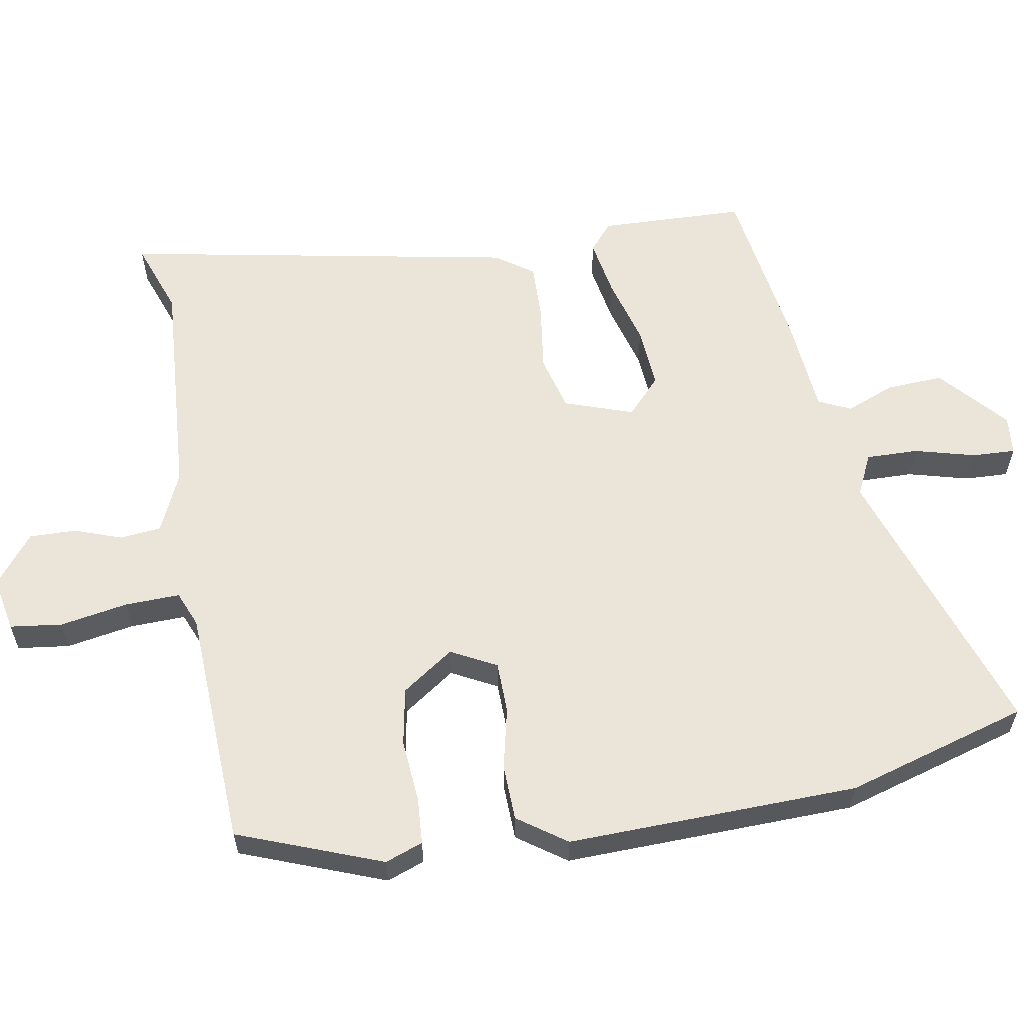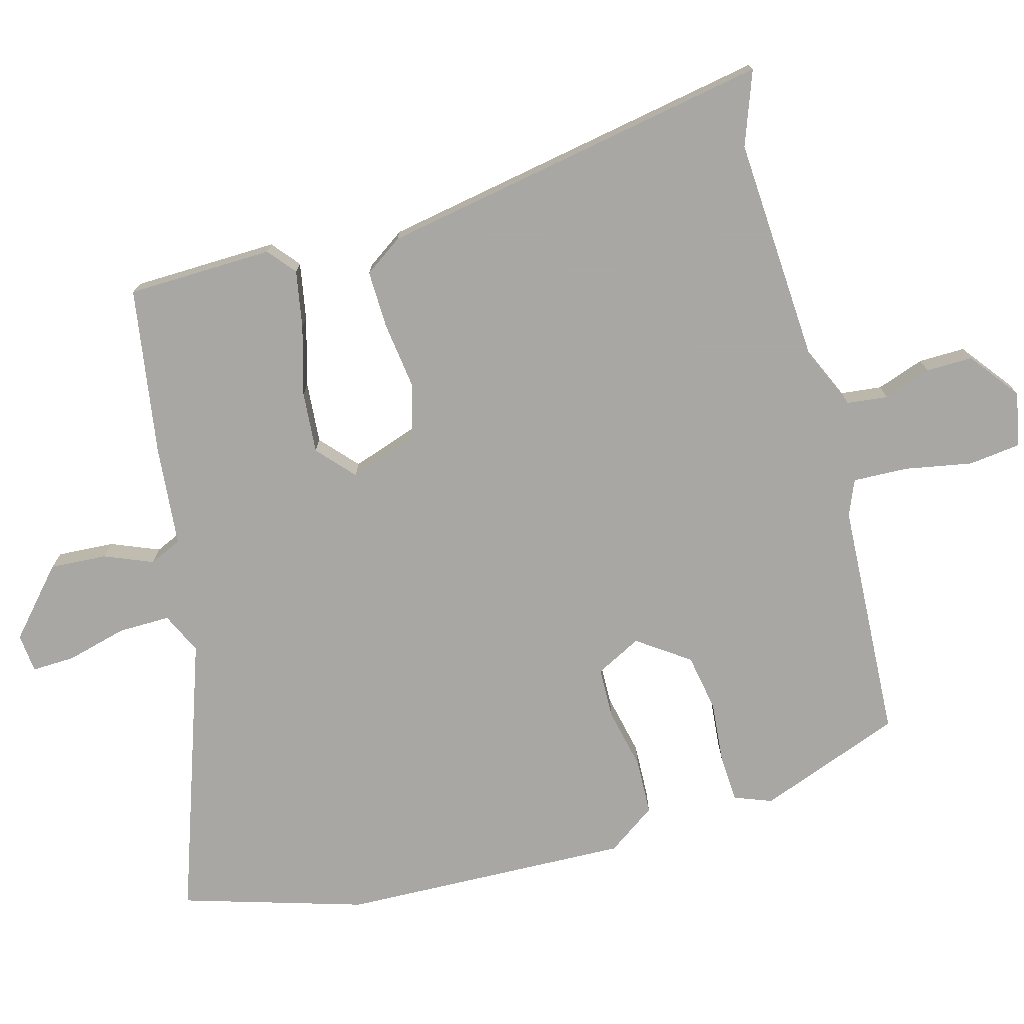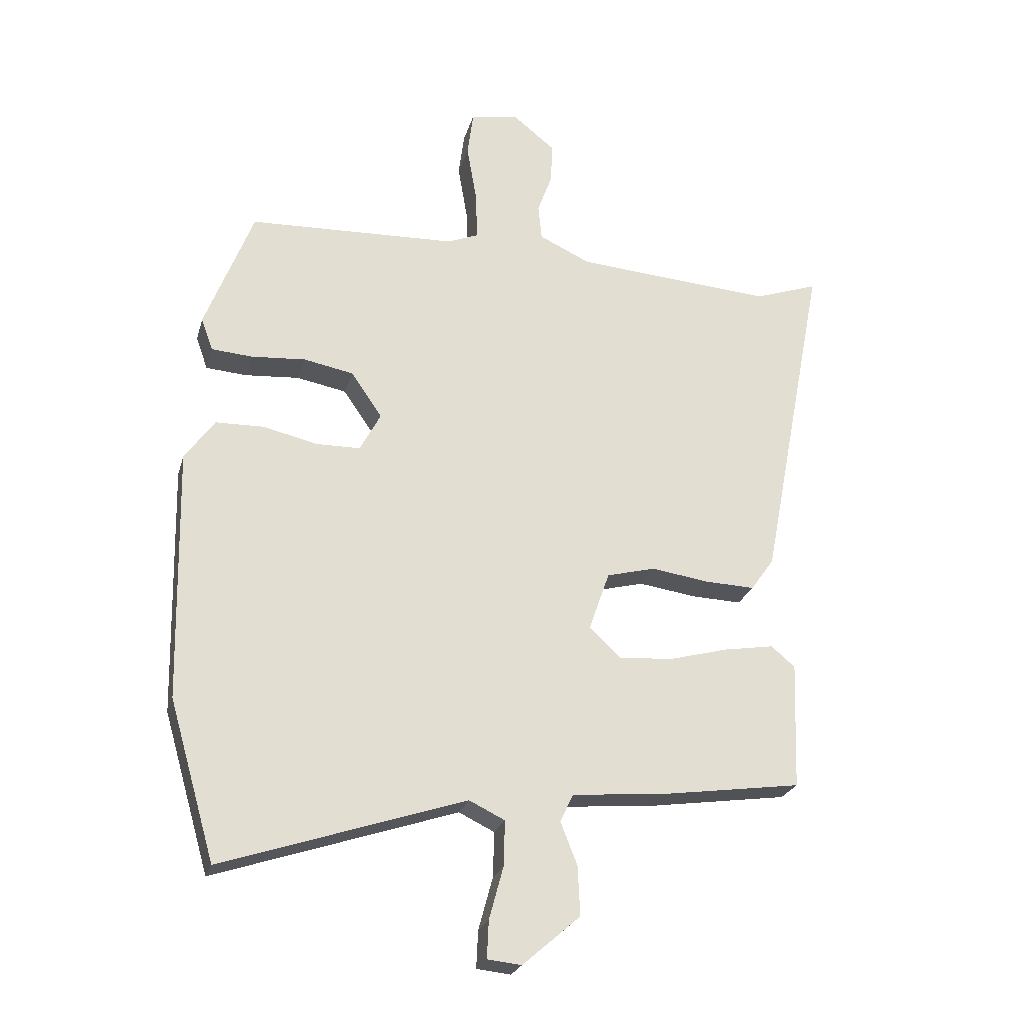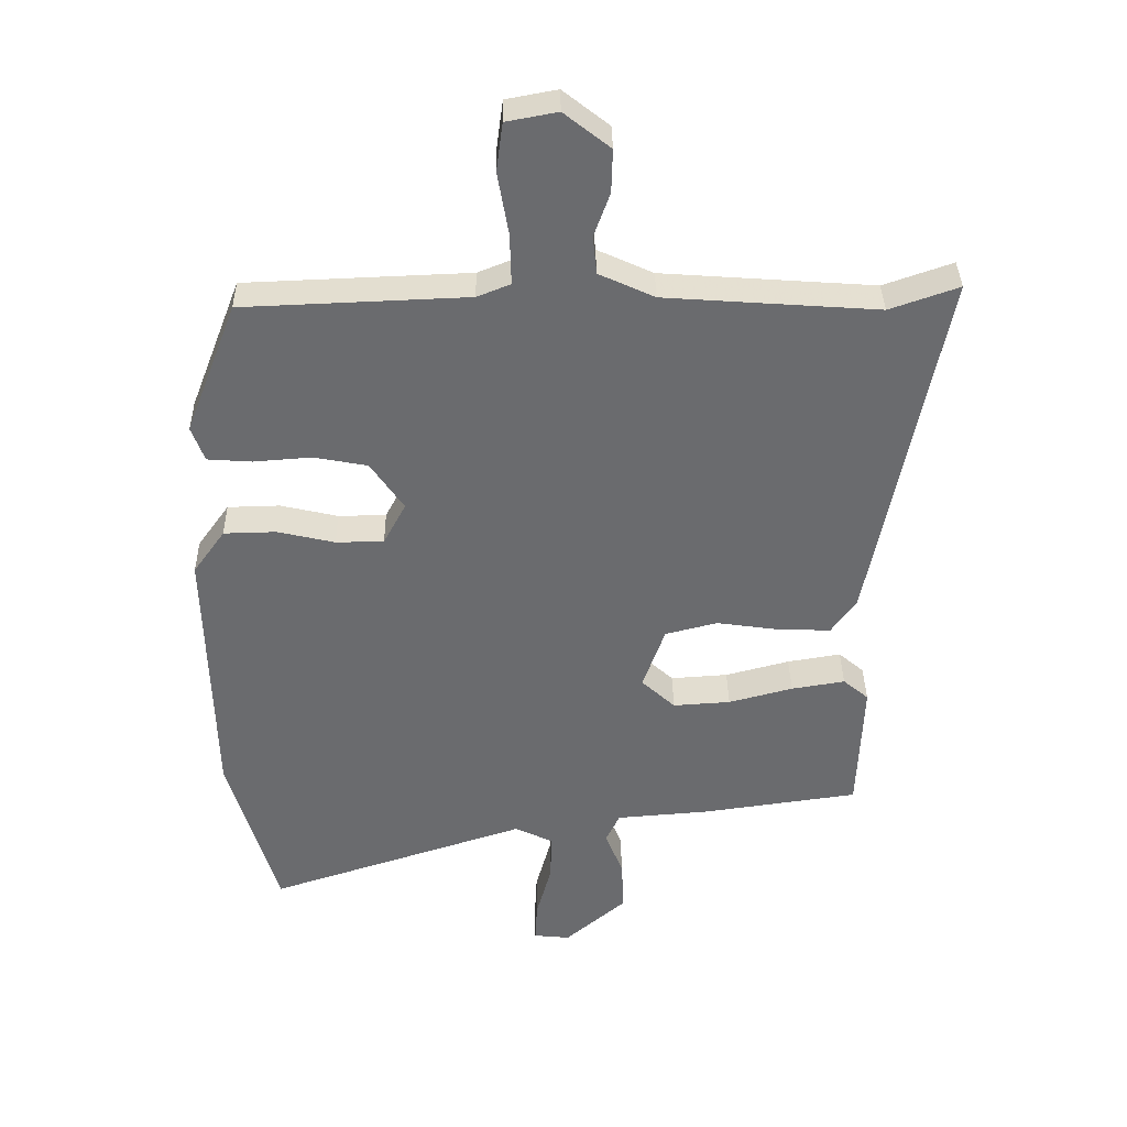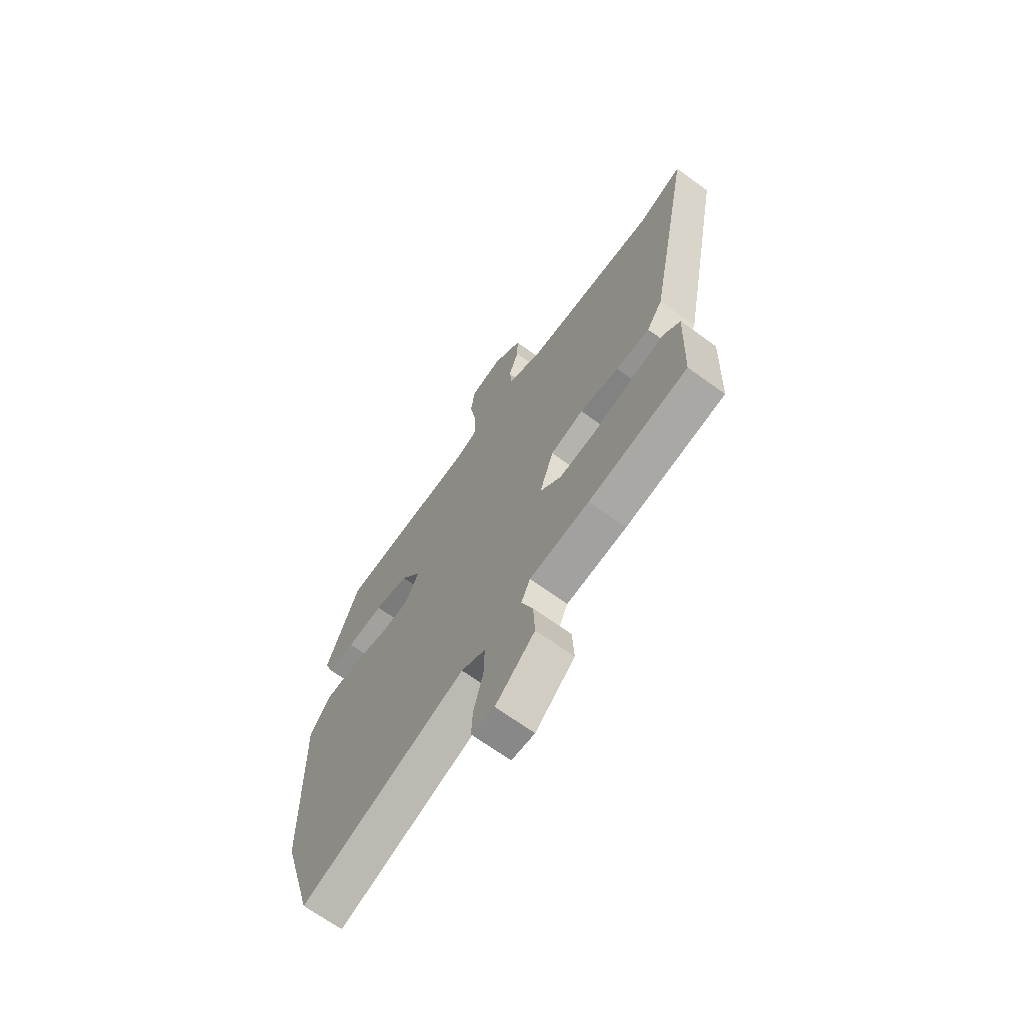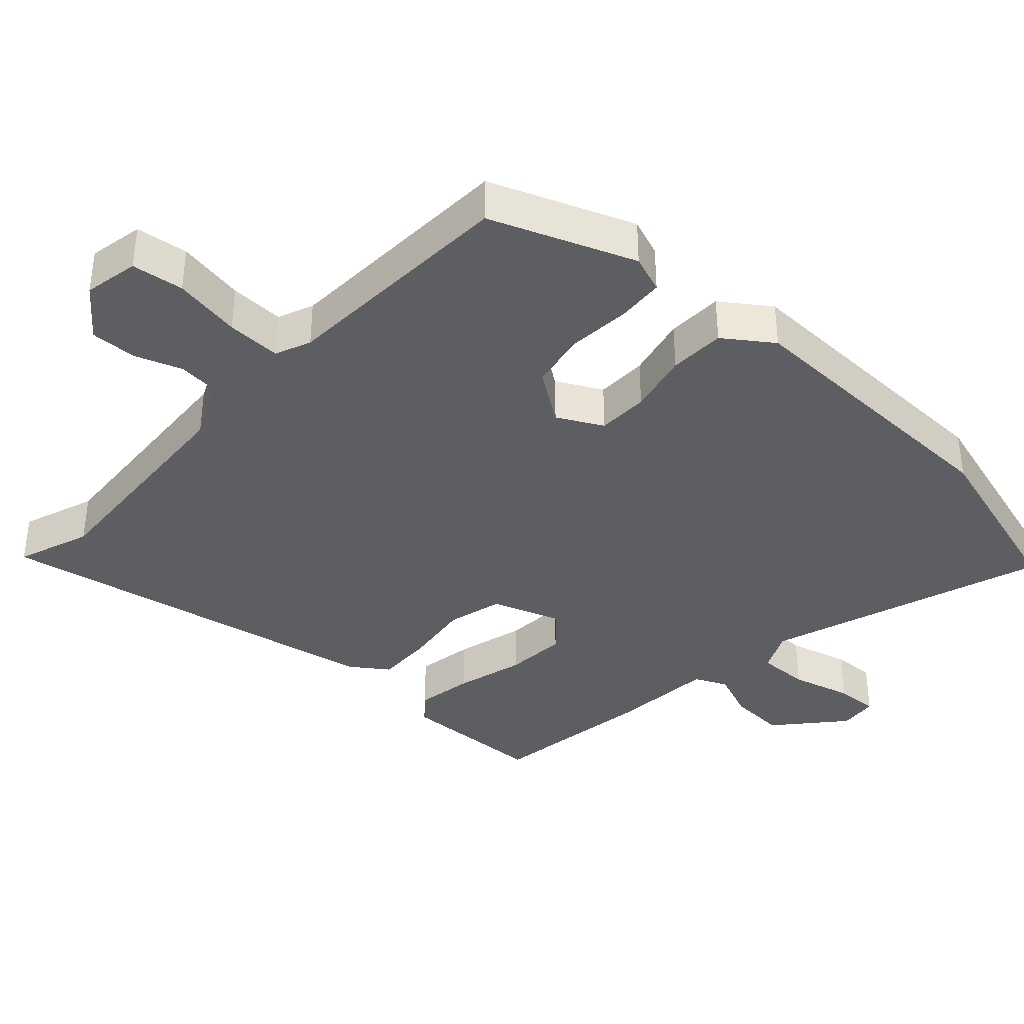
<metadata>
{"format":"obj","ext":"obj","renderer":"f3d","projection":"perspective","resolution":1024,"background":"white","views":[{"elev":59.4,"azim":79.8,"up":"+Y"},{"elev":-74.8,"azim":-75.4,"up":"+Y"},{"elev":-24.4,"azim":165.3,"up":"+Z"},{"elev":36.7,"azim":179.1,"up":"+Z"},{"elev":-68.2,"azim":-126.0,"up":"+Z"},{"elev":-37.7,"azim":47.2,"up":"+Y"}]}
</metadata>
<code>
v -0.519 0.07 -0.444
v -0.527 0.07 -0.231
v -0.487 0.07 -0.197
v -0.403 0.07 -0.211
v -0.302 0.07 -0.238
v -0.212 0.07 -0.244
v -0.159 0.07 -0.195
v -0.194 0.07 -0.095
v -0.276 0.07 -0.074
v -0.373 0.07 -0.088
v -0.457 0.07 -0.091
v -0.496 0.07 -0.036
v -0.607 0.07 0.538
v -0.499 0.07 0.5
v -0.166 0.07 0.524
v -0.079 0.07 0.564
v -0.073 0.07 0.624
v -0.098 0.07 0.693
v -0.1 0.07 0.761
v -0.028 0.07 0.818
v 0.052 0.07 0.803
v 0.062 0.07 0.727
v 0.045 0.07 0.628
v 0.043 0.07 0.548
v 0.095 0.07 0.527
v 0.446 0.07 0.513
v 0.527 0.07 0.304
v 0.507 0.07 0.249
v 0.438 0.07 0.244
v 0.347 0.07 0.251
v 0.263 0.07 0.235
v 0.211 0.07 0.159
v 0.246 0.07 0.093
v 0.321 0.07 0.092
v 0.411 0.07 0.113
v 0.493 0.07 0.111
v 0.543 0.07 0.041
v 0.534 0.07 -0.383
v 0.457 0.07 -0.649
v 0.049 0.07 -0.514
v -0.011 0.07 -0.543
v -0.009 0.07 -0.619
v 0.015 0.07 -0.707
v 0.018 0.07 -0.77
v -0.039 0.07 -0.776
v -0.136 0.07 -0.692
v -0.132 0.07 -0.609
v -0.104 0.07 -0.538
v -0.126 0.07 -0.491
v -0.274 0.07 -0.479
v -0.519 0 -0.444
v -0.527 0 -0.231
v -0.487 0 -0.197
v -0.403 0 -0.211
v -0.302 0 -0.238
v -0.212 0 -0.244
v -0.159 0 -0.195
v -0.194 0 -0.095
v -0.276 0 -0.074
v -0.373 0 -0.088
v -0.457 0 -0.091
v -0.496 0 -0.036
v -0.607 0 0.538
v -0.499 0 0.5
v -0.166 0 0.524
v -0.079 0 0.564
v -0.073 0 0.624
v -0.098 0 0.693
v -0.1 0 0.761
v -0.028 0 0.818
v 0.052 0 0.803
v 0.062 0 0.727
v 0.045 0 0.628
v 0.043 0 0.548
v 0.095 0 0.527
v 0.446 0 0.513
v 0.527 0 0.304
v 0.507 0 0.249
v 0.438 0 0.244
v 0.347 0 0.251
v 0.263 0 0.235
v 0.211 0 0.159
v 0.246 0 0.093
v 0.321 0 0.092
v 0.411 0 0.113
v 0.493 0 0.111
v 0.543 0 0.041
v 0.534 0 -0.383
v 0.457 0 -0.649
v 0.049 0 -0.514
v -0.011 0 -0.543
v -0.009 0 -0.619
v 0.015 0 -0.707
v 0.018 0 -0.77
v -0.039 0 -0.776
v -0.136 0 -0.692
v -0.132 0 -0.609
v -0.104 0 -0.538
v -0.126 0 -0.491
v -0.274 0 -0.479
f 3 4 5
f 2 3 5
f 1 2 5
f 50 1 5
f 49 50 5
f 46 47 48
f 45 46 48
f 44 45 48
f 43 44 48
f 42 43 48
f 41 42 48 49
f 49 5 6
f 41 49 6
f 40 41 6
f 40 6 7
f 39 40 7
f 38 39 7
f 37 38 7
f 36 37 7
f 35 36 7
f 34 35 7
f 28 29 30
f 27 28 30
f 26 27 30
f 25 26 30
f 24 25 30 31
f 21 22 23
f 20 21 23
f 19 20 23
f 18 19 23
f 17 18 23
f 16 17 23 24
f 24 31 32
f 16 24 32
f 15 16 32
f 12 13 14
f 11 12 14
f 10 11 14
f 9 10 14
f 15 32 33
f 14 15 33
f 9 14 33
f 8 9 33
f 7 8 33 34
f 55 54 53
f 55 53 52
f 55 52 51
f 55 51 100
f 55 100 99
f 98 97 96
f 98 96 95
f 98 95 94
f 98 94 93
f 98 93 92
f 99 98 92 91
f 56 55 99
f 56 99 91
f 56 91 90
f 57 56 90
f 57 90 89
f 57 89 88
f 57 88 87
f 57 87 86
f 57 86 85
f 57 85 84
f 80 79 78
f 80 78 77
f 80 77 76
f 80 76 75
f 81 80 75 74
f 73 72 71
f 73 71 70
f 73 70 69
f 73 69 68
f 73 68 67
f 74 73 67 66
f 82 81 74
f 82 74 66
f 82 66 65
f 64 63 62
f 64 62 61
f 64 61 60
f 64 60 59
f 83 82 65
f 83 65 64
f 83 64 59
f 83 59 58
f 84 83 58 57
f 1 51 52 2
f 2 52 53 3
f 3 53 54 4
f 4 54 55 5
f 5 55 56 6
f 6 56 57 7
f 7 57 58 8
f 8 58 59 9
f 9 59 60 10
f 10 60 61 11
f 11 61 62 12
f 12 62 63 13
f 13 63 64 14
f 14 64 65 15
f 15 65 66 16
f 16 66 67 17
f 17 67 68 18
f 18 68 69 19
f 19 69 70 20
f 20 70 71 21
f 21 71 72 22
f 22 72 73 23
f 23 73 74 24
f 24 74 75 25
f 25 75 76 26
f 26 76 77 27
f 27 77 78 28
f 28 78 79 29
f 29 79 80 30
f 30 80 81 31
f 31 81 82 32
f 32 82 83 33
f 33 83 84 34
f 34 84 85 35
f 35 85 86 36
f 36 86 87 37
f 37 87 88 38
f 38 88 89 39
f 39 89 90 40
f 40 90 91 41
f 41 91 92 42
f 42 92 93 43
f 43 93 94 44
f 44 94 95 45
f 45 95 96 46
f 46 96 97 47
f 47 97 98 48
f 48 98 99 49
f 49 99 100 50
f 50 100 51 1

</code>
